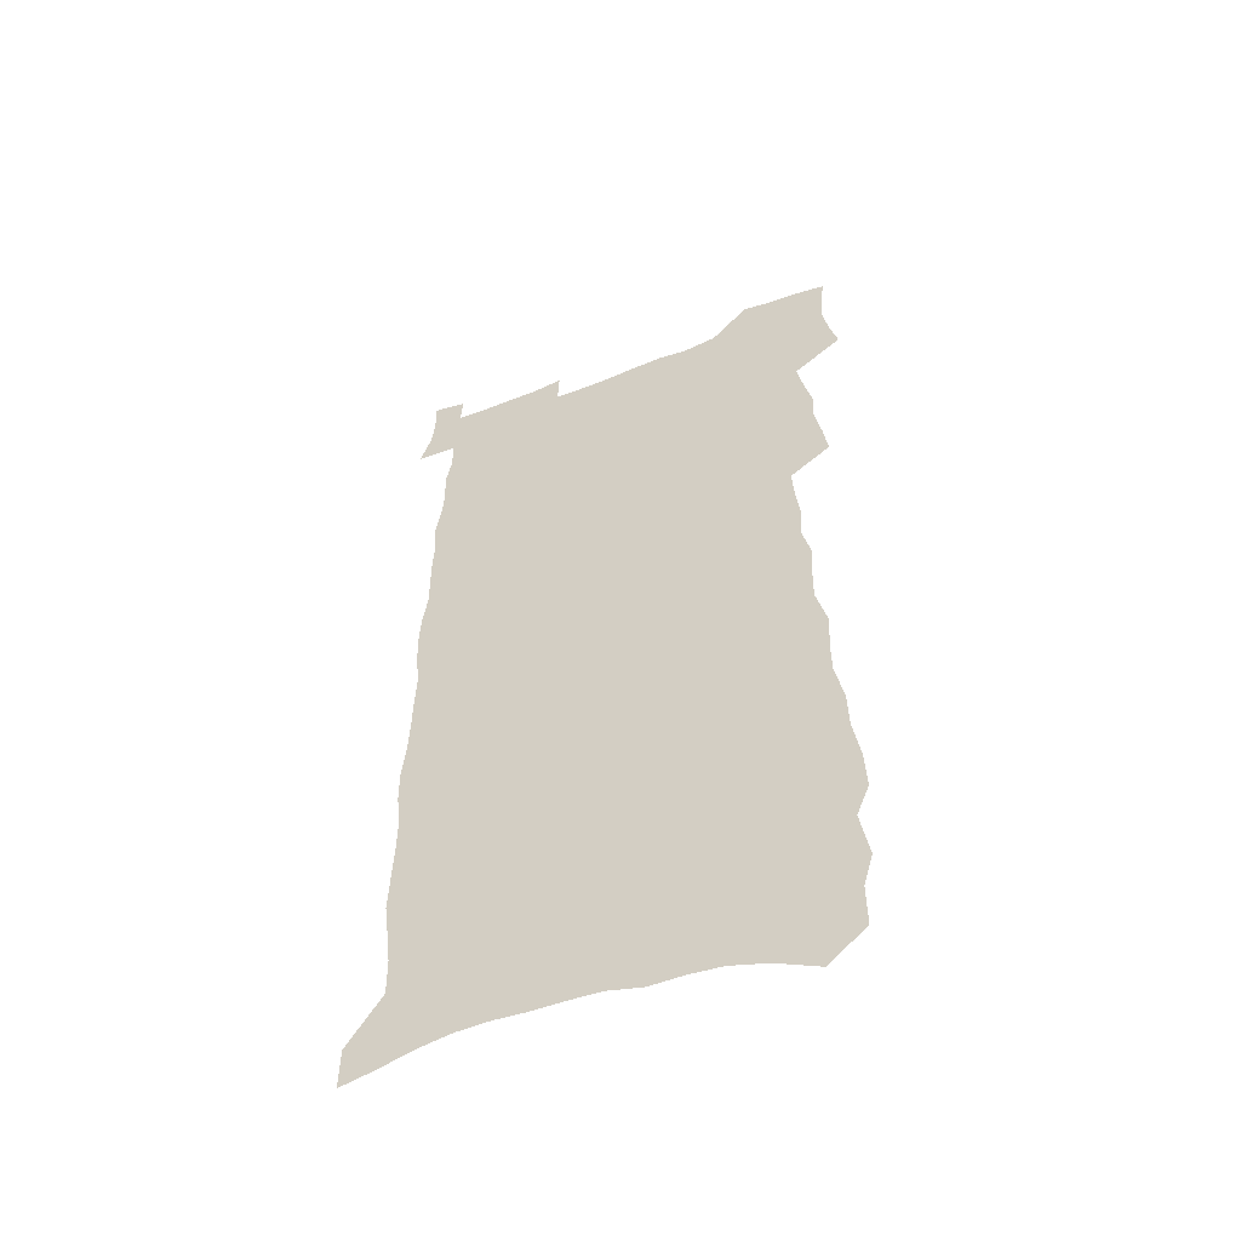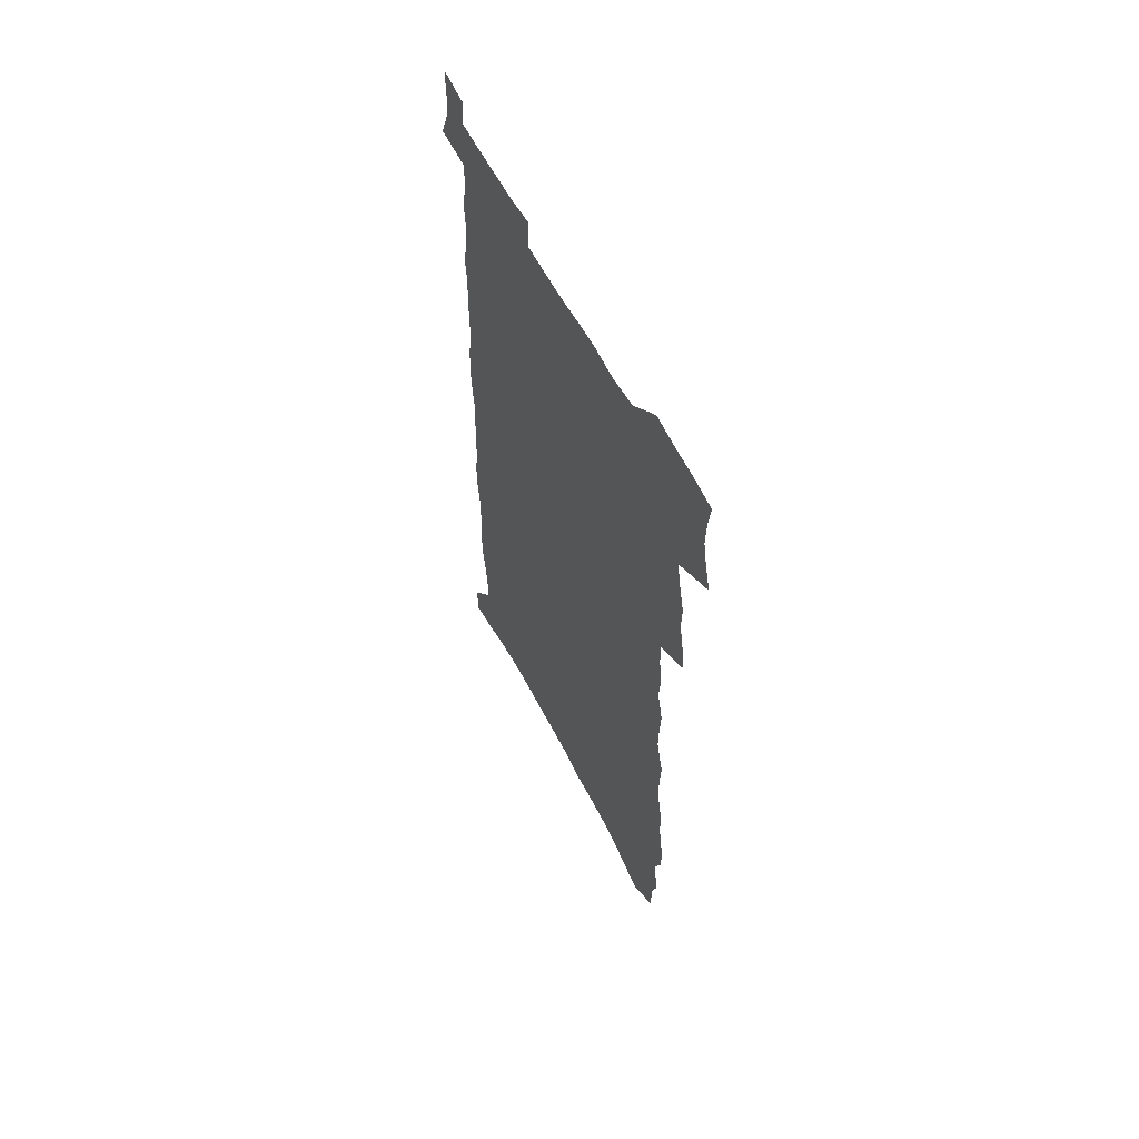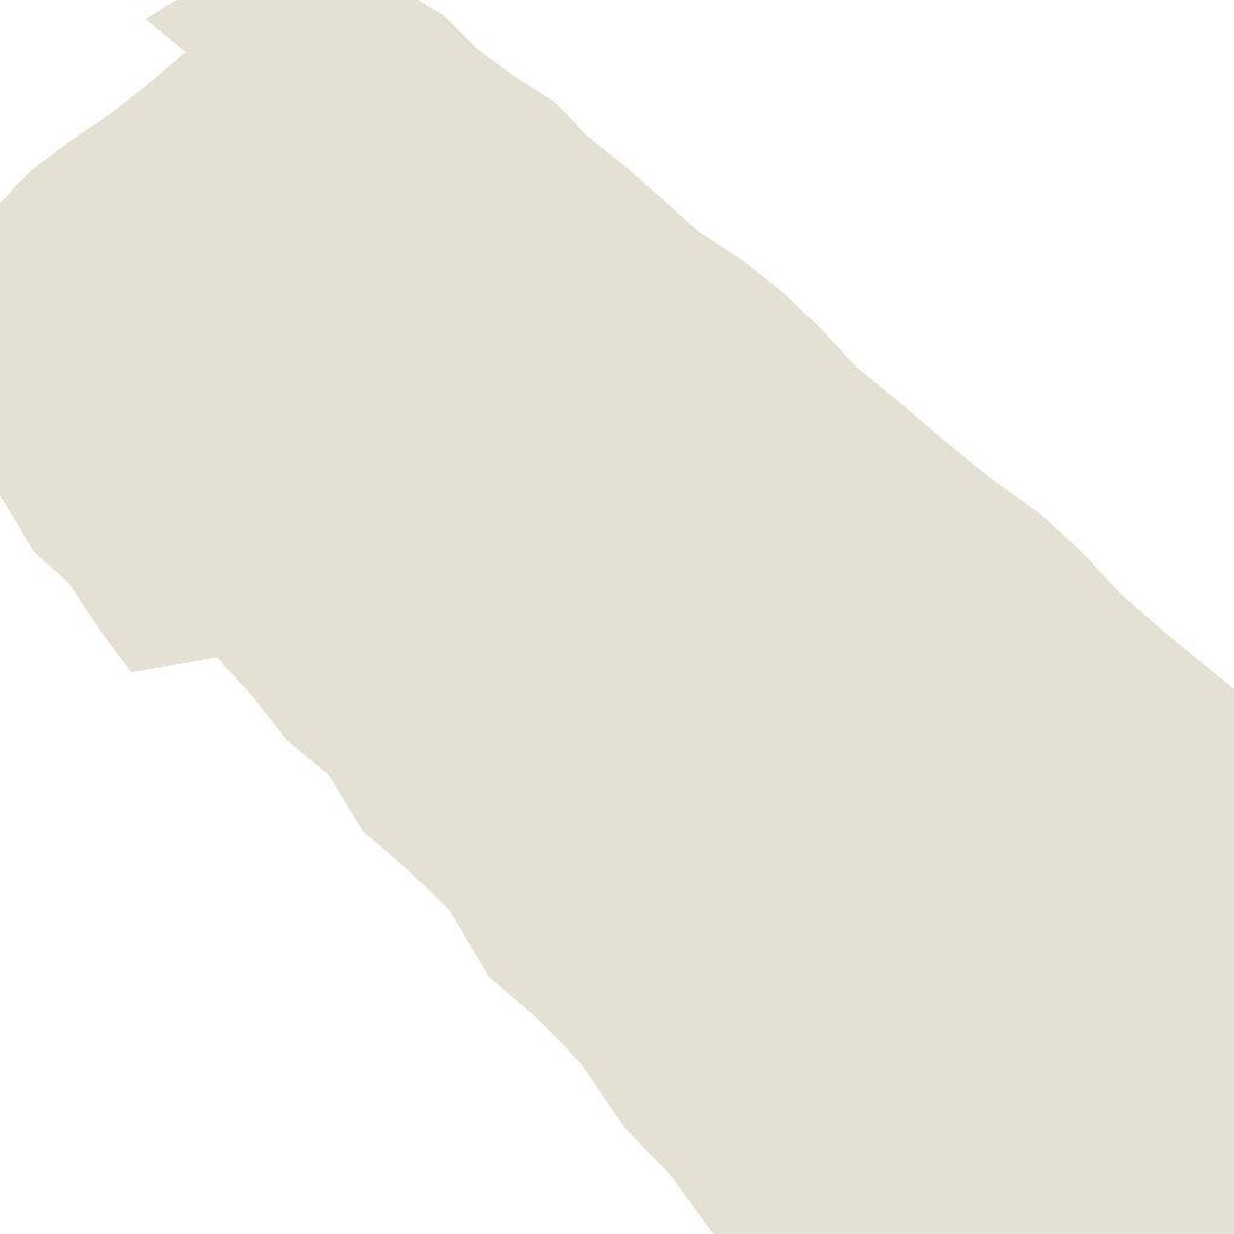
<metadata>
{"format":"obj","ext":"obj","renderer":"f3d","projection":"perspective","resolution":1024,"background":"white","views":[{"elev":-53.6,"azim":-156.8,"up":"+Y"},{"elev":61.3,"azim":-118.1,"up":"+Y"},{"elev":65.4,"azim":-44.2,"up":"+Z"}]}
</metadata>
<code>
v 482 501.3 0
v 485.1 512.9 0
v 487.3 524.8 0
v 486.9 536.7 0
v 485.4 549.2 0
v 491.8 424.9 0
v 493.7 437.9 0
v 496.3 451 0
v 495.8 463.1 0
v 498.8 475.8 0
v 501.3 488.4 0
v 501.1 500 0
v 498.3 512.5 0
v 502.2 523.9 0
v 500 536.6 0
v 497 551.3 0
v 498.6 163.1 0
v 498.7 179.9 0
v 495 193 0
v 498.3 212.5 0
v 493.3 224.6 0
v 494.1 240.4 0
v 496.8 257.5 0
v 497.2 272.4 0
v 500.5 289 0
v 500.7 303.4 0
v 499.8 316.9 0
v 504.2 334.2 0
v 504 347.5 0
v 503.2 360.5 0
v 506.8 375.8 0
v 505.8 388.4 0
v 507.4 401.7 0
v 508 414.3 0
v 510.8 427.8 0
v 510.8 439.8 0
v 512.6 452.3 0
v 512.9 464.3 0
v 512.9 476.2 0
v 514.8 488.5 0
v 514.5 500.4 0
v 514.8 512.2 0
v 513.6 524.9 0
v 511.7 537.9 0
v 509.2 552.2 0
v 513.3 151.2 0
v 516.8 173.2 0
v 518.9 191.8 0
v 515.9 204.6 0
v 516.6 221.2 0
v 516.7 236.4 0
v 519.2 253.4 0
v 520.2 268.4 0
v 520.3 282.4 0
v 519.4 295.7 0
v 519.7 309.7 0
v 517.7 322.4 0
v 519.5 337.2 0
v 520.9 351.4 0
v 521.4 364.8 0
v 522.6 378.4 0
v 524.5 391.9 0
v 525.3 404.3 0
v 523.1 416.1 0
v 524.6 428.8 0
v 526.1 441.3 0
v 526.3 453 0
v 525 464.7 0
v 527 476.8 0
v 527.4 488.6 0
v 527.9 500.3 0
v 527.2 512.4 0
v 525.8 525.1 0
v 524 538.2 0
v 520.9 554.3 0
v 530.2 159.6 0
v 531.5 178.1 0
v 533.7 198 0
v 531.9 211.1 0
v 533.1 227.8 0
v 534.2 243.7 0
v 534.6 258.3 0
v 535.1 272.8 0
v 535.3 286.7 0
v 535.1 300.2 0
v 534.9 313.7 0
v 535.4 327.6 0
v 536.1 341.3 0
v 536.4 354.5 0
v 536.5 367.3 0
v 537 380.3 0
v 537.8 393.2 0
v 538 405.6 0
v 537.9 417.7 0
v 538.4 430 0
v 538.1 441.8 0
v 538.6 453.6 0
v 541 465.9 0
v 540.2 477.2 0
v 540.2 488.8 0
v 540 500.4 0
v 540 512 0
v 538.7 524.5 0
v 535.9 539.7 0
v 544.7 164.1 0
v 546 183.2 0
v 546.8 200.8 0
v 548.6 219.2 0
v 548.6 233.8 0
v 548.9 248.3 0
v 548.9 262.2 0
v 548.7 275.7 0
v 548.6 289.2 0
v 548.8 303 0
v 548.7 316.4 0
v 549.5 330.3 0
v 549.2 342.9 0
v 549.4 355.9 0
v 549.6 368.6 0
v 550.6 382.1 0
v 550.3 394 0
v 551.9 407.3 0
v 551.5 419 0
v 551.9 431.1 0
v 552.4 443 0
v 552.6 454.6 0
v 552.5 466.1 0
v 552.4 477.5 0
v 552.4 488.9 0
v 551.9 500.3 0
v 552.8 511.4 0
v 550.7 524.9 0
v 549.4 537.9 0
v 557.9 165.4 0
v 558.8 183.9 0
v 560.5 204.7 0
v 561.7 222.7 0
v 561.6 236.5 0
v 562.1 251.3 0
v 561.7 264.3 0
v 561.9 278.2 0
v 561.8 291.6 0
v 561.4 304.6 0
v 561.9 318.6 0
v 561.6 331.1 0
v 562 344.4 0
v 562.1 357.2 0
v 561.7 369 0
v 562.8 382.8 0
v 562.9 395.1 0
v 563.7 407.8 0
v 563.8 419.6 0
v 563.7 431.3 0
v 564.3 443.3 0
v 564.3 454.8 0
v 564.3 466.3 0
v 564.2 477.7 0
v 564.2 489.1 0
v 563.9 500.4 0
v 564.1 511.4 0
v 563 523.9 0
v 561 539.6 0
v 570.9 165.5 0
v 572.7 189.4 0
v 573 205.4 0
v 573.7 222.9 0
v 574.7 240.4 0
v 574.6 253.3 0
v 574.2 265.9 0
v 574.2 279.3 0
v 574.3 293.1 0
v 574.3 306.4 0
v 574.2 319.7 0
v 574.5 333.1 0
v 574.4 345.7 0
v 573.8 357.6 0
v 575.1 371.7 0
v 575.5 384.3 0
v 575.5 396.1 0
v 575.7 408.3 0
v 575.7 420.1 0
v 575.8 431.8 0
v 576.2 443.8 0
v 575.8 455.2 0
v 575.9 466.6 0
v 576.1 478 0
v 575.9 489.3 0
v 575.7 500.6 0
v 575.3 512.2 0
v 574.6 524.6 0
v 573.1 539.3 0
v 584.5 169.1 0
v 585.4 191.5 0
v 585.7 207.9 0
v 586.1 224.2 0
v 586.4 239 0
v 586.4 254.1 0
v 586.4 266.9 0
v 586.4 279.6 0
v 586.6 294.7 0
v 586.3 306.8 0
v 586.4 320.7 0
v 586.5 333.3 0
v 586.7 347 0
v 586.6 359.2 0
v 586.9 372 0
v 586.9 383.9 0
v 587.3 396.5 0
v 587.3 408.4 0
v 587.4 420.3 0
v 587.4 431.8 0
v 587.4 443.9 0
v 587.6 455.4 0
v 587.5 466.8 0
v 587.4 478.2 0
v 587.5 489.5 0
v 587.2 500.8 0
v 586.9 512.3 0
v 586.3 524.7 0
v 585.4 538.3 0
v 597.5 170 0
v 597.8 190.9 0
v 598.2 209.9 0
v 598.2 224.4 0
v 598.3 238.8 0
v 597.9 254.7 0
v 598.6 266 0
v 598.5 279.5 0
v 598.4 294.6 0
v 598.3 307.4 0
v 598.4 320.1 0
v 598.4 333.1 0
v 598.4 347.9 0
v 598.5 359.4 0
v 598.8 372.7 0
v 598.8 384.7 0
v 599 396.5 0
v 598.9 408.6 0
v 599 420.3 0
v 598.9 432 0
v 599 444.2 0
v 599 455.6 0
v 599 467 0
v 598.9 478.4 0
v 598.8 489.8 0
v 598.7 501 0
v 598.4 512.1 0
v 597.9 525.7 0
v 597.3 538.4 0
v 610.4 170.2 0
v 610.4 189 0
v 610.4 208.8 0
v 610.3 225 0
v 610.5 238.3 0
v 610.4 252.7 0
v 610.5 267.3 0
v 610.5 279.4 0
v 610.3 294.8 0
v 610.3 307.4 0
v 610.5 319.9 0
v 610.4 333.5 0
v 610.3 346.8 0
v 610.3 360.2 0
v 610.5 372.2 0
v 610.8 384 0
v 610.6 396.7 0
v 610.7 408.4 0
v 610.7 420.3 0
v 610.5 432.4 0
v 610.6 444.1 0
v 610.5 455.7 0
v 610.5 467.1 0
v 610.7 478.7 0
v 610.3 490.2 0
v 610.2 501.6 0
v 609.8 513 0
v 609.7 525.2 0
v 609.2 538.8 0
v 608.5 552.7 0
v 623.3 171.3 0
v 622.9 192.6 0
v 623.1 206.4 0
v 622.2 224.8 0
v 622.7 237.8 0
v 623 251 0
v 622.7 265.9 0
v 622.5 280.1 0
v 622.6 293.4 0
v 622.8 305.9 0
v 622.7 319.4 0
v 622.6 332.9 0
v 622.2 346.6 0
v 622 359.6 0
v 622.2 371.9 0
v 622.6 383.8 0
v 622.5 396.1 0
v 622.4 408.3 0
v 622.6 420 0
v 623.1 431.6 0
v 622.2 444.1 0
v 622 455.7 0
v 622.2 467.2 0
v 622.2 478.9 0
v 622.1 490.5 0
v 621.8 502 0
v 621.6 513.6 0
v 621.4 525.4 0
v 621.3 537.8 0
v 621 551.1 0
v 636.2 171.1 0
v 635.3 191 0
v 635.7 205.5 0
v 635.6 220.8 0
v 635.8 235.1 0
v 635.7 249.3 0
v 635.3 264.2 0
v 636.5 276.6 0
v 635.4 291.8 0
v 634.5 306.6 0
v 634.7 319.1 0
v 635.2 331.5 0
v 634.9 344.9 0
v 636 357 0
v 634.7 370.7 0
v 635.3 382.7 0
v 635.9 394.7 0
v 635 407.5 0
v 634.7 419.7 0
v 634.8 431.7 0
v 634.1 443.9 0
v 635.2 455.5 0
v 634.1 467.4 0
v 634.3 479 0
v 634.2 490.7 0
v 634 502.4 0
v 633.6 514.1 0
v 633.4 526.1 0
v 633.1 538 0
v 632.9 551.3 0
v 649.3 169 0
v 647.5 190 0
v 648.8 202.9 0
v 649.5 216.8 0
v 649.1 232.2 0
v 648.8 247 0
v 649.2 260.8 0
v 649.5 274.5 0
v 649 289 0
v 649.3 302.4 0
v 649.4 315.7 0
v 647.9 330 0
v 649.3 342.2 0
v 649.5 354.9 0
v 647.5 369.2 0
v 648.5 381.2 0
v 648.9 393.6 0
v 647.8 406.6 0
v 647.5 418.9 0
v 648 430.9 0
v 647.5 443.1 0
v 648.3 455 0
v 647.2 467.2 0
v 646.9 479.1 0
v 646.8 490.9 0
v 647.4 502.9 0
v 646.3 514.9 0
v 645.8 527 0
v 645 538.7 0
v 644.9 551.2 0
v 663.2 165.2 0
v 662 183.9 0
v 662.7 198.5 0
v 662.9 213.6 0
v 664.5 227 0
v 666.2 240.3 0
v 665.6 255.1 0
v 665 269.8 0
v 664.9 284 0
v 666.4 297 0
v 666.5 310.6 0
v 665 325.2 0
v 664.4 338.9 0
v 664.2 352.2 0
v 663.6 365.8 0
v 664.9 378.2 0
v 665.5 390.8 0
v 664.8 403.8 0
v 662.9 417.2 0
v 662.9 429.6 0
v 662.9 442 0
v 662.3 454.4 0
v 663.3 466.5 0
v 661.3 479 0
v 660.2 491 0
v 661 503.1 0
v 658.6 515.9 0
v 658.5 528.1 0
v 657.4 539.9 0
v 656.8 551.9 0
v 656.1 563.8 0
v 676.7 162.4 0
v 676.4 178.7 0
v 675 529.2 0
v 670.5 541.7 0
v 669.2 553.4 0
v 669.5 566.4 0
f 11 12 1
f 1 12 2
f 12 13 2
f 2 13 3
f 13 14 3
f 3 14 4
f 14 15 4
f 4 15 5
f 15 16 5
f 34 35 6
f 6 35 7
f 35 36 7
f 7 36 8
f 36 37 8
f 8 37 9
f 37 38 9
f 9 38 10
f 38 39 10
f 10 39 11
f 39 40 11
f 11 40 12
f 40 41 12
f 12 41 13
f 41 42 13
f 13 42 14
f 42 43 14
f 14 43 15
f 43 44 15
f 15 44 16
f 44 45 16
f 46 47 17
f 17 47 18
f 47 48 18
f 18 48 19
f 48 49 19
f 19 49 20
f 49 50 20
f 20 50 21
f 50 51 21
f 21 51 22
f 51 52 22
f 22 52 23
f 52 53 23
f 23 53 24
f 53 54 24
f 24 54 25
f 54 55 25
f 25 55 26
f 55 56 26
f 26 56 27
f 56 57 27
f 27 57 28
f 57 58 28
f 28 58 29
f 58 59 29
f 29 59 30
f 59 60 30
f 30 60 31
f 60 61 31
f 31 61 32
f 61 62 32
f 32 62 33
f 62 63 33
f 33 63 34
f 63 64 34
f 34 64 35
f 64 65 35
f 35 65 36
f 65 66 36
f 36 66 37
f 66 67 37
f 37 67 38
f 67 68 38
f 38 68 39
f 68 69 39
f 39 69 40
f 69 70 40
f 40 70 41
f 70 71 41
f 41 71 42
f 71 72 42
f 42 72 43
f 72 73 43
f 43 73 44
f 73 74 44
f 44 74 45
f 74 75 45
f 46 76 47
f 76 77 47
f 47 77 48
f 77 78 48
f 48 78 49
f 78 79 49
f 49 79 50
f 79 80 50
f 50 80 51
f 80 81 51
f 51 81 52
f 81 82 52
f 52 82 53
f 82 83 53
f 53 83 54
f 83 84 54
f 54 84 55
f 84 85 55
f 55 85 56
f 85 86 56
f 56 86 57
f 86 87 57
f 57 87 58
f 87 88 58
f 58 88 59
f 88 89 59
f 59 89 60
f 89 90 60
f 60 90 61
f 90 91 61
f 61 91 62
f 91 92 62
f 62 92 63
f 92 93 63
f 63 93 64
f 93 94 64
f 64 94 65
f 94 95 65
f 65 95 66
f 95 96 66
f 66 96 67
f 96 97 67
f 67 97 68
f 97 98 68
f 68 98 69
f 98 99 69
f 69 99 70
f 99 100 70
f 70 100 71
f 100 101 71
f 71 101 72
f 101 102 72
f 72 102 73
f 102 103 73
f 73 103 74
f 103 104 74
f 74 104 75
f 76 105 77
f 105 106 77
f 77 106 78
f 106 107 78
f 78 107 79
f 107 108 79
f 79 108 80
f 108 109 80
f 80 109 81
f 109 110 81
f 81 110 82
f 110 111 82
f 82 111 83
f 111 112 83
f 83 112 84
f 112 113 84
f 84 113 85
f 113 114 85
f 85 114 86
f 114 115 86
f 86 115 87
f 115 116 87
f 87 116 88
f 116 117 88
f 88 117 89
f 117 118 89
f 89 118 90
f 118 119 90
f 90 119 91
f 119 120 91
f 91 120 92
f 120 121 92
f 92 121 93
f 121 122 93
f 93 122 94
f 122 123 94
f 94 123 95
f 123 124 95
f 95 124 96
f 124 125 96
f 96 125 97
f 125 126 97
f 97 126 98
f 126 127 98
f 98 127 99
f 127 128 99
f 99 128 100
f 128 129 100
f 100 129 101
f 129 130 101
f 101 130 102
f 130 131 102
f 102 131 103
f 131 132 103
f 103 132 104
f 132 133 104
f 105 134 106
f 134 135 106
f 106 135 107
f 135 136 107
f 107 136 108
f 136 137 108
f 108 137 109
f 137 138 109
f 109 138 110
f 138 139 110
f 110 139 111
f 139 140 111
f 111 140 112
f 140 141 112
f 112 141 113
f 141 142 113
f 113 142 114
f 142 143 114
f 114 143 115
f 143 144 115
f 115 144 116
f 144 145 116
f 116 145 117
f 145 146 117
f 117 146 118
f 146 147 118
f 118 147 119
f 147 148 119
f 119 148 120
f 148 149 120
f 120 149 121
f 149 150 121
f 121 150 122
f 150 151 122
f 122 151 123
f 151 152 123
f 123 152 124
f 152 153 124
f 124 153 125
f 153 154 125
f 125 154 126
f 154 155 126
f 126 155 127
f 155 156 127
f 127 156 128
f 156 157 128
f 128 157 129
f 157 158 129
f 129 158 130
f 158 159 130
f 130 159 131
f 159 160 131
f 131 160 132
f 160 161 132
f 132 161 133
f 161 162 133
f 134 163 135
f 163 164 135
f 135 164 136
f 164 165 136
f 136 165 137
f 165 166 137
f 137 166 138
f 166 167 138
f 138 167 139
f 167 168 139
f 139 168 140
f 168 169 140
f 140 169 141
f 169 170 141
f 141 170 142
f 170 171 142
f 142 171 143
f 171 172 143
f 143 172 144
f 172 173 144
f 144 173 145
f 173 174 145
f 145 174 146
f 174 175 146
f 146 175 147
f 175 176 147
f 147 176 148
f 176 177 148
f 148 177 149
f 177 178 149
f 149 178 150
f 178 179 150
f 150 179 151
f 179 180 151
f 151 180 152
f 180 181 152
f 152 181 153
f 181 182 153
f 153 182 154
f 182 183 154
f 154 183 155
f 183 184 155
f 155 184 156
f 184 185 156
f 156 185 157
f 185 186 157
f 157 186 158
f 186 187 158
f 158 187 159
f 187 188 159
f 159 188 160
f 188 189 160
f 160 189 161
f 189 190 161
f 161 190 162
f 190 191 162
f 163 192 164
f 192 193 164
f 164 193 165
f 193 194 165
f 165 194 166
f 194 195 166
f 166 195 167
f 195 196 167
f 167 196 168
f 196 197 168
f 168 197 169
f 197 198 169
f 169 198 170
f 198 199 170
f 170 199 171
f 199 200 171
f 171 200 172
f 200 201 172
f 172 201 173
f 201 202 173
f 173 202 174
f 202 203 174
f 174 203 175
f 203 204 175
f 175 204 176
f 204 205 176
f 176 205 177
f 205 206 177
f 177 206 178
f 206 207 178
f 178 207 179
f 207 208 179
f 179 208 180
f 208 209 180
f 180 209 181
f 209 210 181
f 181 210 182
f 210 211 182
f 182 211 183
f 211 212 183
f 183 212 184
f 212 213 184
f 184 213 185
f 213 214 185
f 185 214 186
f 214 215 186
f 186 215 187
f 215 216 187
f 187 216 188
f 216 217 188
f 188 217 189
f 217 218 189
f 189 218 190
f 218 219 190
f 190 219 191
f 219 220 191
f 192 221 193
f 221 222 193
f 193 222 194
f 222 223 194
f 194 223 195
f 223 224 195
f 195 224 196
f 224 225 196
f 196 225 197
f 225 226 197
f 197 226 198
f 226 227 198
f 198 227 199
f 227 228 199
f 199 228 200
f 228 229 200
f 200 229 201
f 229 230 201
f 201 230 202
f 230 231 202
f 202 231 203
f 231 232 203
f 203 232 204
f 232 233 204
f 204 233 205
f 233 234 205
f 205 234 206
f 234 235 206
f 206 235 207
f 235 236 207
f 207 236 208
f 236 237 208
f 208 237 209
f 237 238 209
f 209 238 210
f 238 239 210
f 210 239 211
f 239 240 211
f 211 240 212
f 240 241 212
f 212 241 213
f 241 242 213
f 213 242 214
f 242 243 214
f 214 243 215
f 243 244 215
f 215 244 216
f 244 245 216
f 216 245 217
f 245 246 217
f 217 246 218
f 246 247 218
f 218 247 219
f 247 248 219
f 219 248 220
f 248 249 220
f 221 250 222
f 250 251 222
f 222 251 223
f 251 252 223
f 223 252 224
f 252 253 224
f 224 253 225
f 253 254 225
f 225 254 226
f 254 255 226
f 226 255 227
f 255 256 227
f 227 256 228
f 256 257 228
f 228 257 229
f 257 258 229
f 229 258 230
f 258 259 230
f 230 259 231
f 259 260 231
f 231 260 232
f 260 261 232
f 232 261 233
f 261 262 233
f 233 262 234
f 262 263 234
f 234 263 235
f 263 264 235
f 235 264 236
f 264 265 236
f 236 265 237
f 265 266 237
f 237 266 238
f 266 267 238
f 238 267 239
f 267 268 239
f 239 268 240
f 268 269 240
f 240 269 241
f 269 270 241
f 241 270 242
f 270 271 242
f 242 271 243
f 271 272 243
f 243 272 244
f 272 273 244
f 244 273 245
f 273 274 245
f 245 274 246
f 274 275 246
f 246 275 247
f 275 276 247
f 247 276 248
f 276 277 248
f 248 277 249
f 277 278 249
f 250 280 251
f 280 281 251
f 251 281 252
f 281 282 252
f 252 282 253
f 282 283 253
f 253 283 254
f 283 284 254
f 254 284 255
f 284 285 255
f 255 285 256
f 285 286 256
f 256 286 257
f 286 287 257
f 257 287 258
f 287 288 258
f 258 288 259
f 288 289 259
f 259 289 260
f 289 290 260
f 260 290 261
f 290 291 261
f 261 291 262
f 291 292 262
f 262 292 263
f 292 293 263
f 263 293 264
f 293 294 264
f 264 294 265
f 294 295 265
f 265 295 266
f 295 296 266
f 266 296 267
f 296 297 267
f 267 297 268
f 297 298 268
f 268 298 269
f 298 299 269
f 269 299 270
f 299 300 270
f 270 300 271
f 300 301 271
f 271 301 272
f 301 302 272
f 272 302 273
f 302 303 273
f 273 303 274
f 303 304 274
f 274 304 275
f 304 305 275
f 275 305 276
f 305 306 276
f 276 306 277
f 306 307 277
f 277 307 278
f 307 308 278
f 278 308 279
f 308 309 279
f 280 310 281
f 310 311 281
f 281 311 282
f 311 312 282
f 282 312 283
f 312 313 283
f 283 313 284
f 313 314 284
f 284 314 285
f 314 315 285
f 285 315 286
f 315 316 286
f 286 316 287
f 316 317 287
f 287 317 288
f 317 318 288
f 288 318 289
f 318 319 289
f 289 319 290
f 319 320 290
f 290 320 291
f 320 321 291
f 291 321 292
f 321 322 292
f 292 322 293
f 322 323 293
f 293 323 294
f 323 324 294
f 294 324 295
f 324 325 295
f 295 325 296
f 325 326 296
f 296 326 297
f 326 327 297
f 297 327 298
f 327 328 298
f 298 328 299
f 328 329 299
f 299 329 300
f 329 330 300
f 300 330 301
f 330 331 301
f 301 331 302
f 331 332 302
f 302 332 303
f 332 333 303
f 303 333 304
f 333 334 304
f 304 334 305
f 334 335 305
f 305 335 306
f 335 336 306
f 306 336 307
f 336 337 307
f 307 337 308
f 337 338 308
f 308 338 309
f 338 339 309
f 310 340 311
f 340 341 311
f 311 341 312
f 341 342 312
f 312 342 313
f 342 343 313
f 313 343 314
f 343 344 314
f 314 344 315
f 344 345 315
f 315 345 316
f 345 346 316
f 316 346 317
f 346 347 317
f 317 347 318
f 347 348 318
f 318 348 319
f 348 349 319
f 319 349 320
f 349 350 320
f 320 350 321
f 350 351 321
f 321 351 322
f 351 352 322
f 322 352 323
f 352 353 323
f 323 353 324
f 353 354 324
f 324 354 325
f 354 355 325
f 325 355 326
f 355 356 326
f 326 356 327
f 356 357 327
f 327 357 328
f 357 358 328
f 328 358 329
f 358 359 329
f 329 359 330
f 359 360 330
f 330 360 331
f 360 361 331
f 331 361 332
f 361 362 332
f 332 362 333
f 362 363 333
f 333 363 334
f 363 364 334
f 334 364 335
f 364 365 335
f 335 365 336
f 365 366 336
f 336 366 337
f 366 367 337
f 337 367 338
f 367 368 338
f 338 368 339
f 368 369 339
f 340 370 341
f 370 371 341
f 341 371 342
f 371 372 342
f 342 372 343
f 372 373 343
f 343 373 344
f 373 374 344
f 344 374 345
f 374 375 345
f 345 375 346
f 375 376 346
f 346 376 347
f 376 377 347
f 347 377 348
f 377 378 348
f 348 378 349
f 378 379 349
f 349 379 350
f 379 380 350
f 350 380 351
f 380 381 351
f 351 381 352
f 381 382 352
f 352 382 353
f 382 383 353
f 353 383 354
f 383 384 354
f 354 384 355
f 384 385 355
f 355 385 356
f 385 386 356
f 356 386 357
f 386 387 357
f 357 387 358
f 387 388 358
f 358 388 359
f 388 389 359
f 359 389 360
f 389 390 360
f 360 390 361
f 390 391 361
f 361 391 362
f 391 392 362
f 362 392 363
f 392 393 363
f 363 393 364
f 393 394 364
f 364 394 365
f 394 395 365
f 365 395 366
f 395 396 366
f 366 396 367
f 396 397 367
f 367 397 368
f 397 398 368
f 368 398 369
f 398 399 369
f 370 401 371
f 401 402 371
f 371 402 372
f 397 403 398
f 403 404 398
f 398 404 399
f 404 405 399
f 399 405 400
f 405 406 400

</code>
